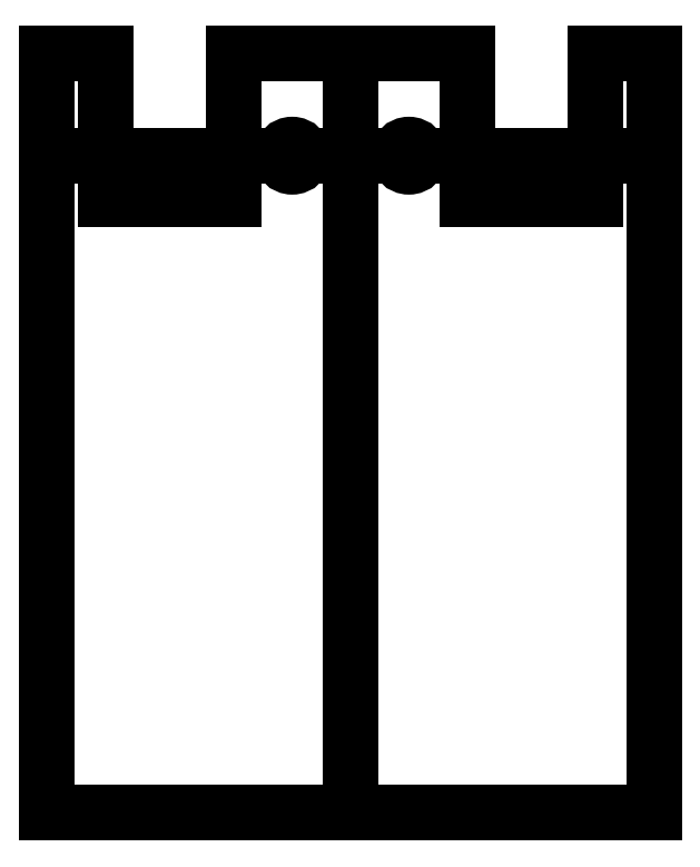
<metadata>
{"format":"dxf","ext":"dxf","renderer":"ezdxf+matplotlib","layout":"modelspace","background":"white","min_lineweight":24,"dpi":150}
</metadata>
<code>
0
SECTION
2
ENTITIES
0
LINE
8
0
10
1.757
20
1.442
30
0
11
1.757
21
0.4579
31
0
0
LINE
8
0
10
-2.338
20
0.4579
30
0
11
-2.338
21
1.442
31
0
0
LINE
8
0
10
1.757
20
0.4579
30
0
11
1.757
21
-3.676
31
0
0
LINE
8
0
10
1.757
20
-3.676
30
0
11
-2.338
21
-3.676
31
0
0
LINE
8
0
10
-2.338
20
-3.676
30
0
11
-2.338
21
0.4579
31
0
0
LINE
8
0
10
-0.2903
20
1.442
30
0
11
-0.2903
21
-3.676
31
0
0
LINE
8
0
10
-2.338
20
0.7532
30
0
11
1.757
21
0.7532
31
0
0
CIRCLE
8
0
10
-0.2903
20
0.7532
30
0
40
0.0748
0
CIRCLE
8
0
10
0.1034
20
0.7532
30
0
40
0.0748
0
CIRCLE
8
0
10
-0.684
20
0.7532
30
0
40
0.0748
0
LINE
8
0
10
-1.078
20
1.442
30
0
11
-1.078
21
0.4579
31
0
0
LINE
8
0
10
0.4971
20
1.442
30
0
11
0.4971
21
0.4579
31
0
0
LINE
8
0
10
-1.944
20
1.442
30
0
11
-1.944
21
0.4579
31
0
0
LINE
8
0
10
1.363
20
1.442
30
0
11
1.363
21
0.4579
31
0
0
LINE
8
0
10
-2.338
20
1.442
30
0
11
-1.944
21
1.442
31
0
0
LINE
8
0
10
-1.078
20
1.442
30
0
11
0.4971
21
1.442
31
0
0
LINE
8
0
10
1.363
20
1.442
30
0
11
1.757
21
1.442
31
0
0
LINE
8
0
10
1.363
20
0.4579
30
0
11
0.4971
21
0.4579
31
0
0
LINE
8
0
10
-1.078
20
0.4579
30
0
11
-1.944
21
0.4579
31
0
0
LINE
8
0
10
-1.944
20
0.4579
30
0
11
-1.078
21
0.4579
31
0
0
LINE
8
0
10
0.4971
20
0.4579
30
0
11
1.363
21
0.4579
31
0
0
ENDSEC
0
EOF

</code>
